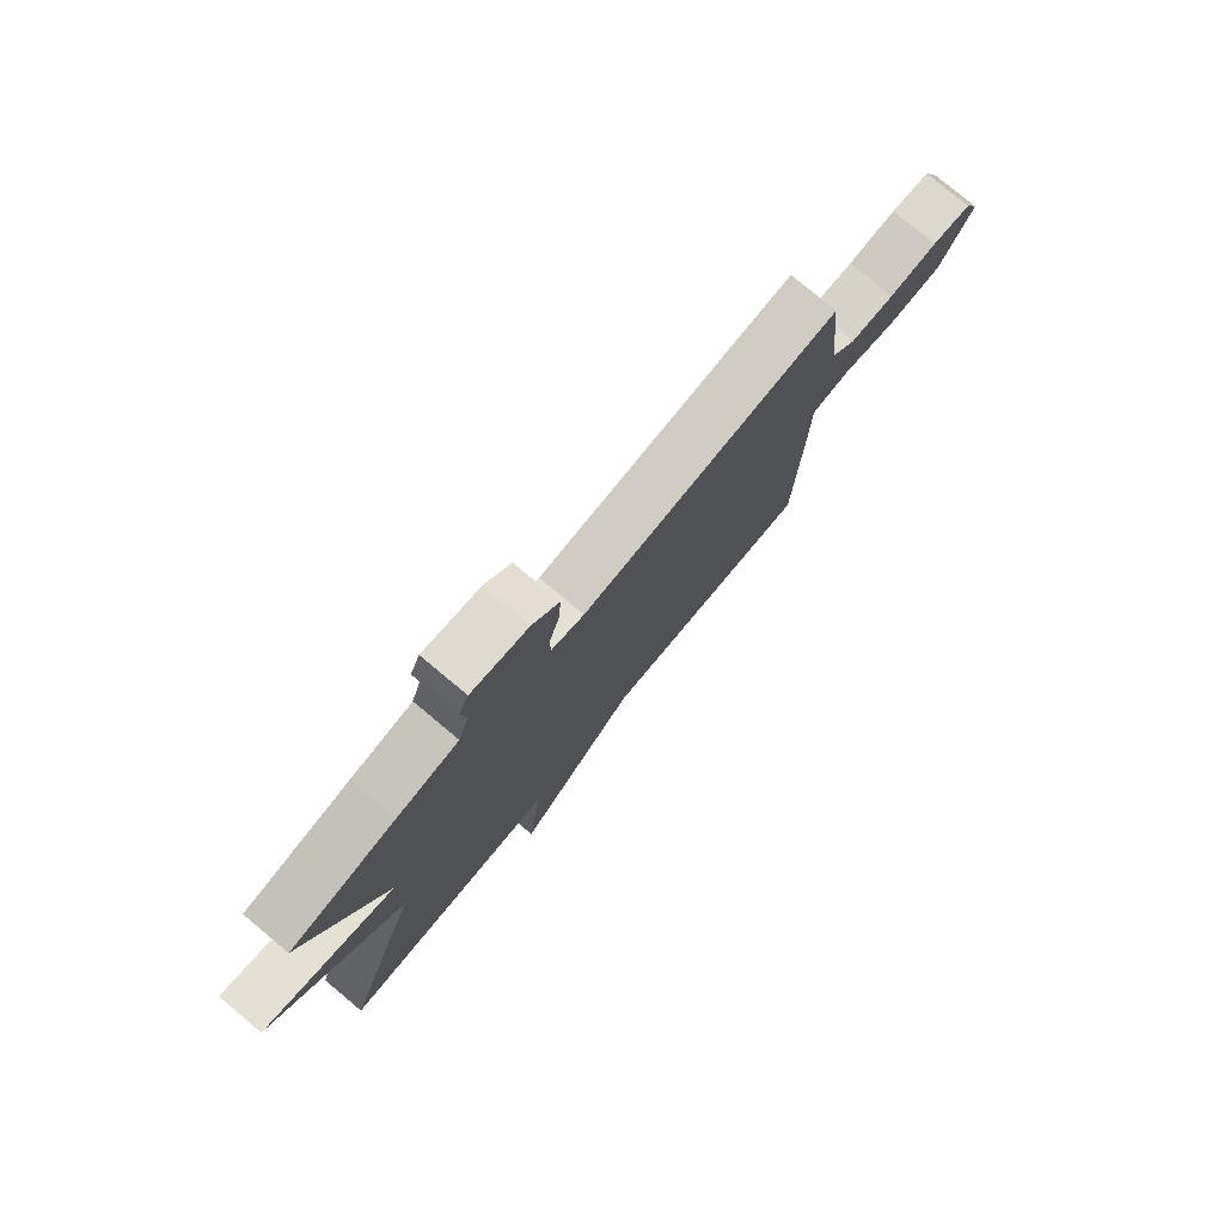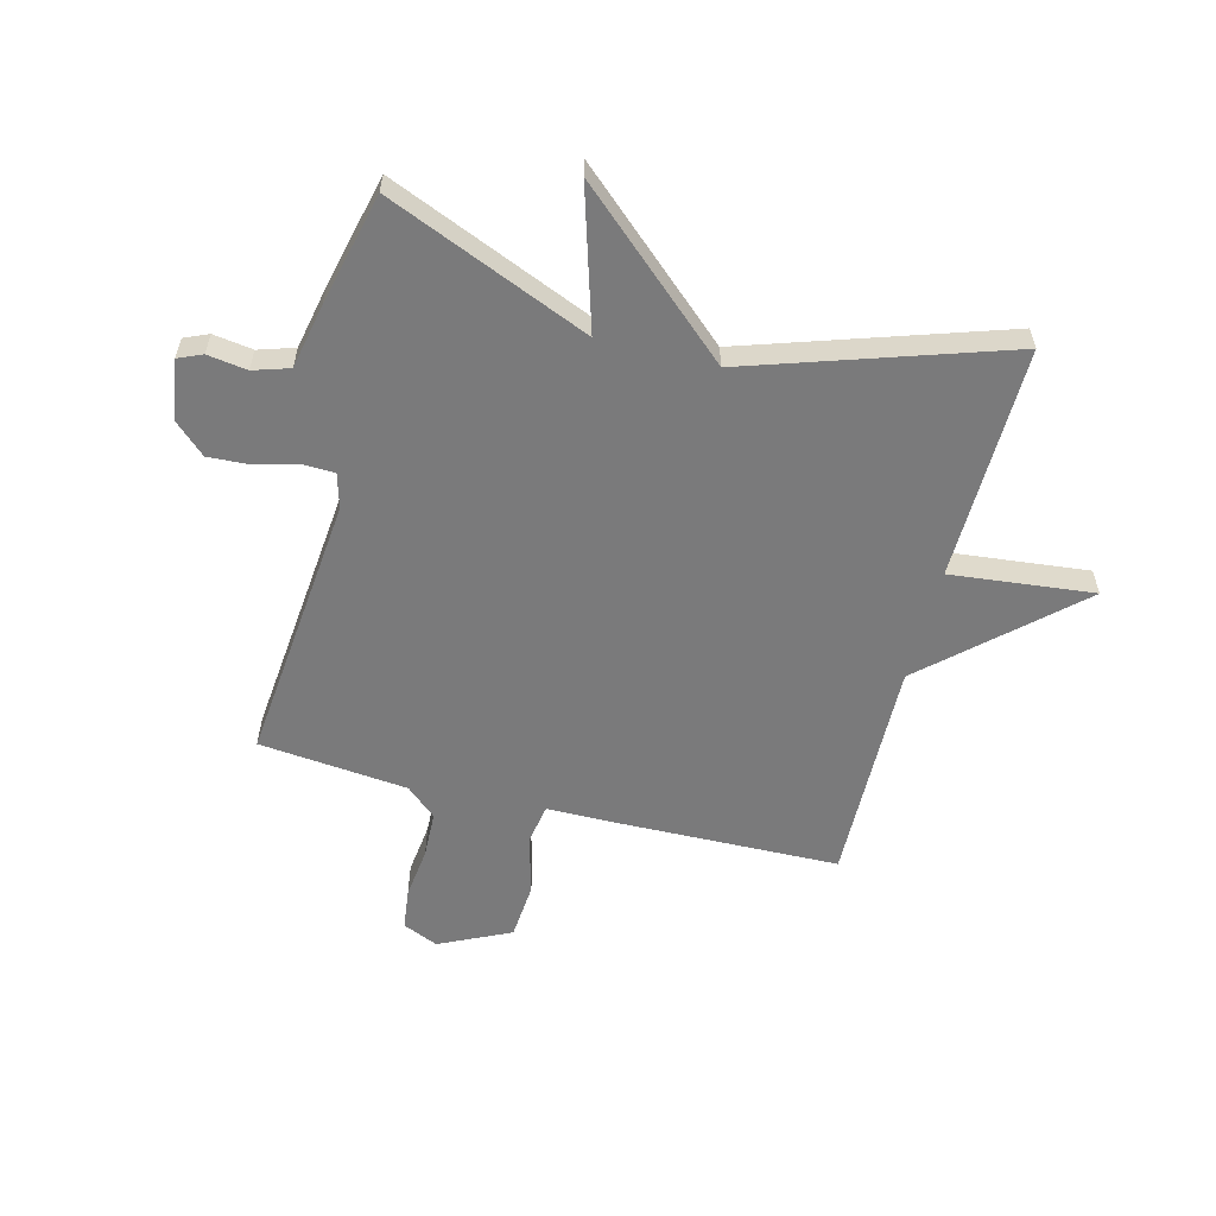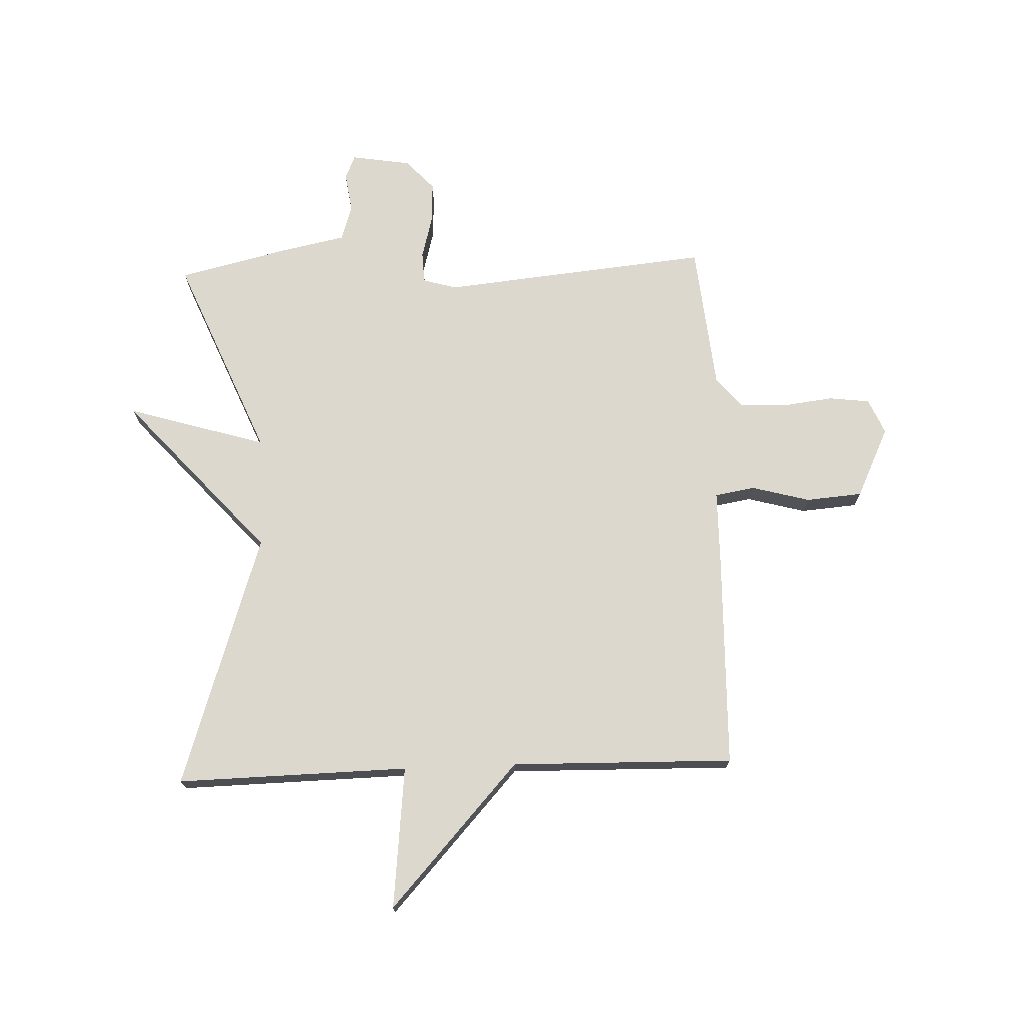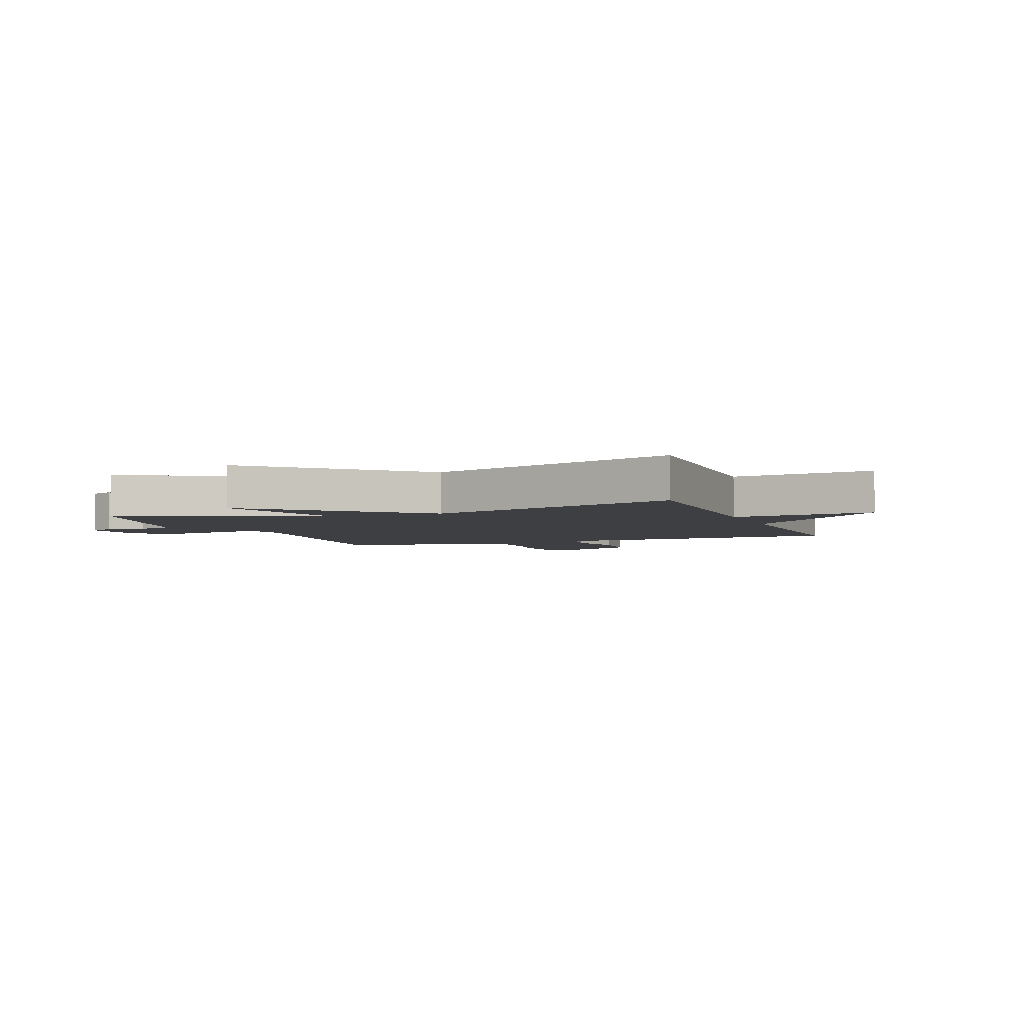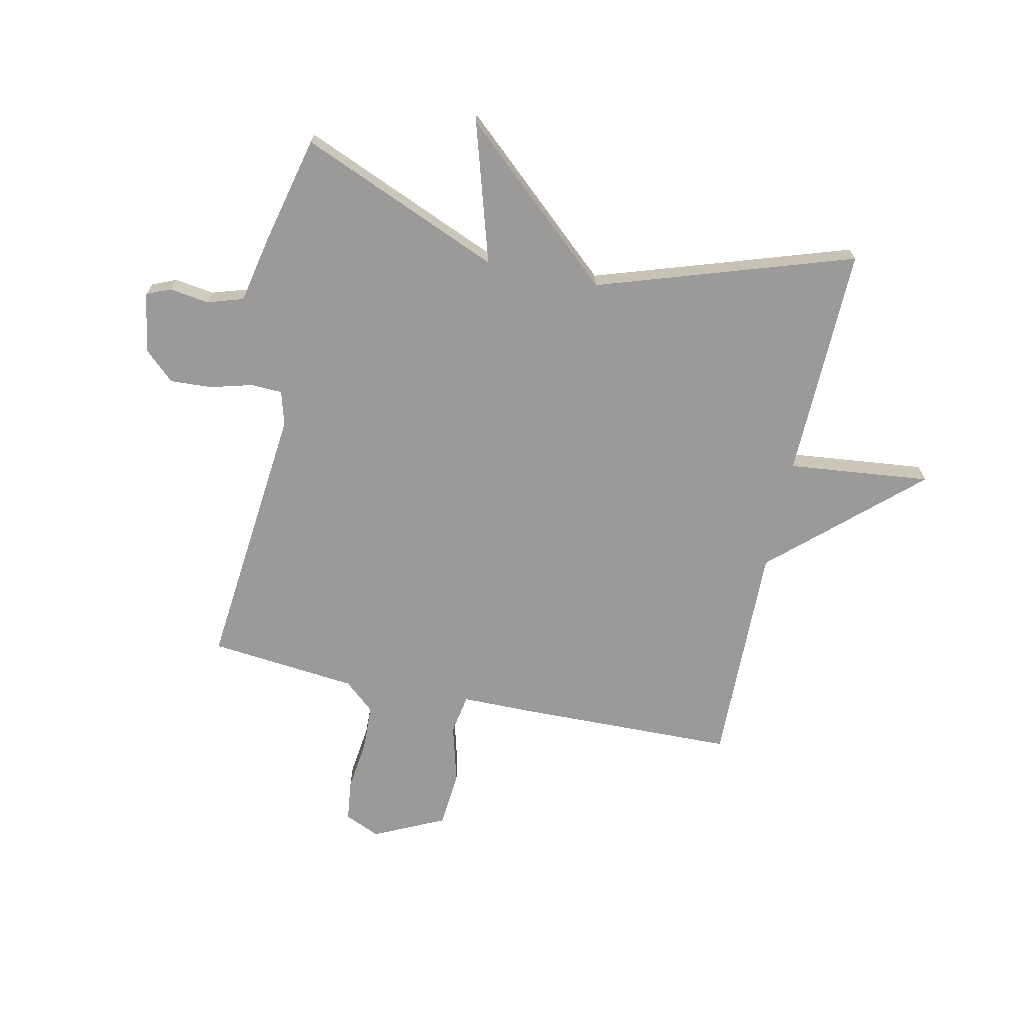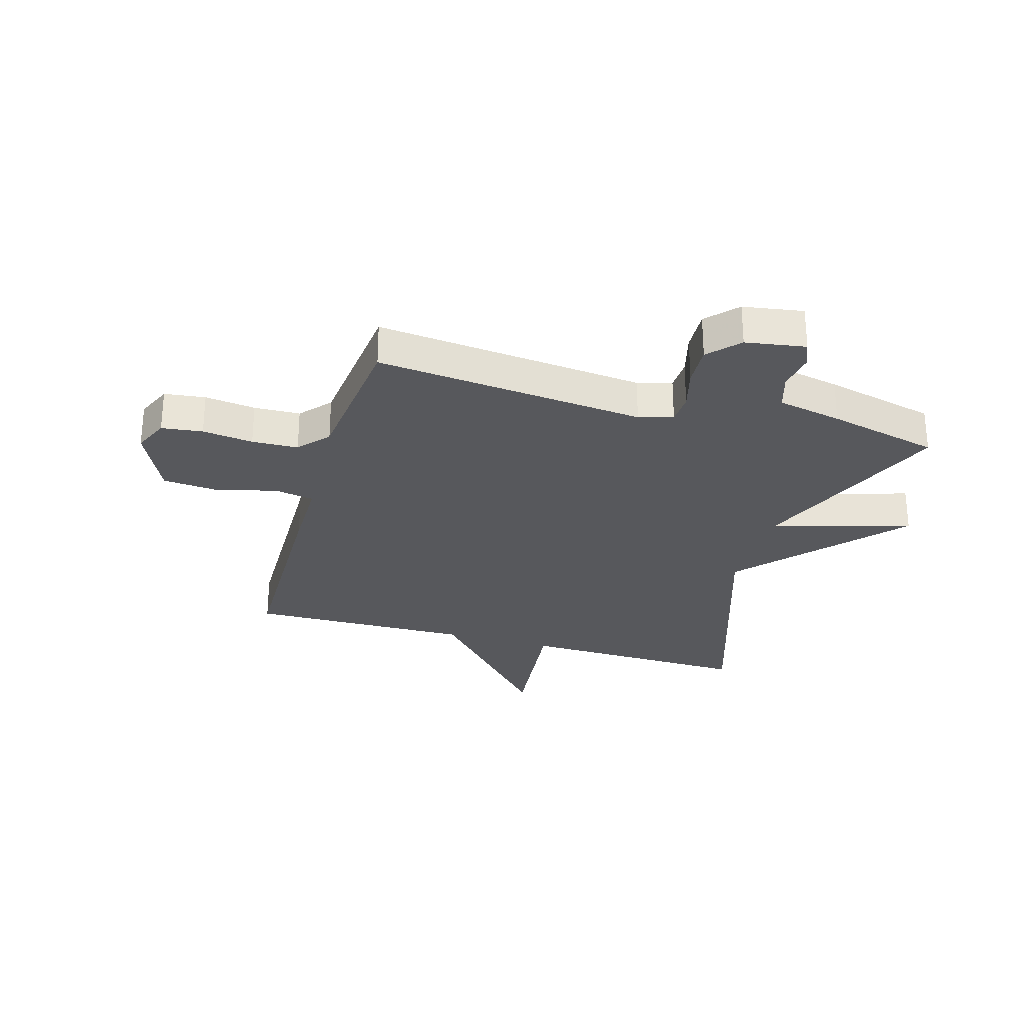
<metadata>
{"format":"obj","ext":"obj","renderer":"f3d","projection":"perspective","resolution":1024,"background":"white","views":[{"elev":78.6,"azim":129.8,"up":"+Z"},{"elev":-58.1,"azim":75.6,"up":"+Y"},{"elev":72.6,"azim":177.8,"up":"+Y"},{"elev":-4.0,"azim":111.0,"up":"+Y"},{"elev":-69.5,"azim":77.8,"up":"+Y"},{"elev":-28.4,"azim":-16.3,"up":"+Y"}]}
</metadata>
<code>
v -0.5 0.07 0.5
v -0.028 0.07 0.454
v 0.032 0.07 0.471
v 0.034 0.07 0.526
v 0.014 0.07 0.6
v 0.01 0.07 0.673
v 0.059 0.07 0.726
v 0.164 0.07 0.743
v 0.182 0.07 0.701
v 0.172 0.07 0.632
v 0.192 0.07 0.569
v 0.305 0.07 0.546
v 0.5 0.07 0.5
v 0.353 0.07 0.147
v 0.597 0.07 0.221
v 0.353 0.07 -0.053
v 0.5 0.07 -0.5
v 0.092 0.07 -0.492
v 0.119 0.07 -0.742
v -0.108 0.07 -0.492
v -0.5 0.07 -0.5
v -0.509 0.07 -0.121
v -0.51 0.07 0.008
v -0.58 0.07 0.02
v -0.683 0.07 -0.008
v -0.782 0.07 0
v -0.841 0.07 0.124
v -0.814 0.07 0.186
v -0.742 0.07 0.195
v -0.653 0.07 0.184
v -0.572 0.07 0.187
v -0.526 0.07 0.24
v -0.5 0 0.5
v -0.028 0 0.454
v 0.032 0 0.471
v 0.034 0 0.526
v 0.014 0 0.6
v 0.01 0 0.673
v 0.059 0 0.726
v 0.164 0 0.743
v 0.182 0 0.701
v 0.172 0 0.632
v 0.192 0 0.569
v 0.305 0 0.546
v 0.5 0 0.5
v 0.353 0 0.147
v 0.597 0 0.221
v 0.353 0 -0.053
v 0.5 0 -0.5
v 0.092 0 -0.492
v 0.119 0 -0.742
v -0.108 0 -0.492
v -0.5 0 -0.5
v -0.509 0 -0.121
v -0.51 0 0.008
v -0.58 0 0.02
v -0.683 0 -0.008
v -0.782 0 0
v -0.841 0 0.124
v -0.814 0 0.186
v -0.742 0 0.195
v -0.653 0 0.184
v -0.572 0 0.187
v -0.526 0 0.24
f 28 29 30
f 27 28 30
f 26 27 30
f 25 26 30
f 24 25 30
f 23 24 30 31
f 20 21 22 23
f 23 31 32
f 20 23 32
f 19 20 32
f 18 19 32
f 32 1 2
f 18 32 2
f 17 18 2
f 16 17 2
f 11 12 13 14
f 8 9 10
f 7 8 10
f 6 7 10
f 5 6 10
f 4 5 10
f 3 4 10 11
f 16 2 3
f 16 3 11 14
f 14 15 16
f 62 61 60
f 62 60 59
f 62 59 58
f 62 58 57
f 62 57 56
f 63 62 56 55
f 55 54 53 52
f 64 63 55
f 64 55 52
f 64 52 51
f 64 51 50
f 34 33 64
f 34 64 50
f 34 50 49
f 34 49 48
f 46 45 44 43
f 42 41 40
f 42 40 39
f 42 39 38
f 42 38 37
f 42 37 36
f 43 42 36 35
f 35 34 48
f 46 43 35 48
f 48 47 46
f 1 33 34 2
f 2 34 35 3
f 3 35 36 4
f 4 36 37 5
f 5 37 38 6
f 6 38 39 7
f 7 39 40 8
f 8 40 41 9
f 9 41 42 10
f 10 42 43 11
f 11 43 44 12
f 12 44 45 13
f 13 45 46 14
f 14 46 47 15
f 15 47 48 16
f 16 48 49 17
f 17 49 50 18
f 18 50 51 19
f 19 51 52 20
f 20 52 53 21
f 21 53 54 22
f 22 54 55 23
f 23 55 56 24
f 24 56 57 25
f 25 57 58 26
f 26 58 59 27
f 27 59 60 28
f 28 60 61 29
f 29 61 62 30
f 30 62 63 31
f 31 63 64 32
f 32 64 33 1

</code>
